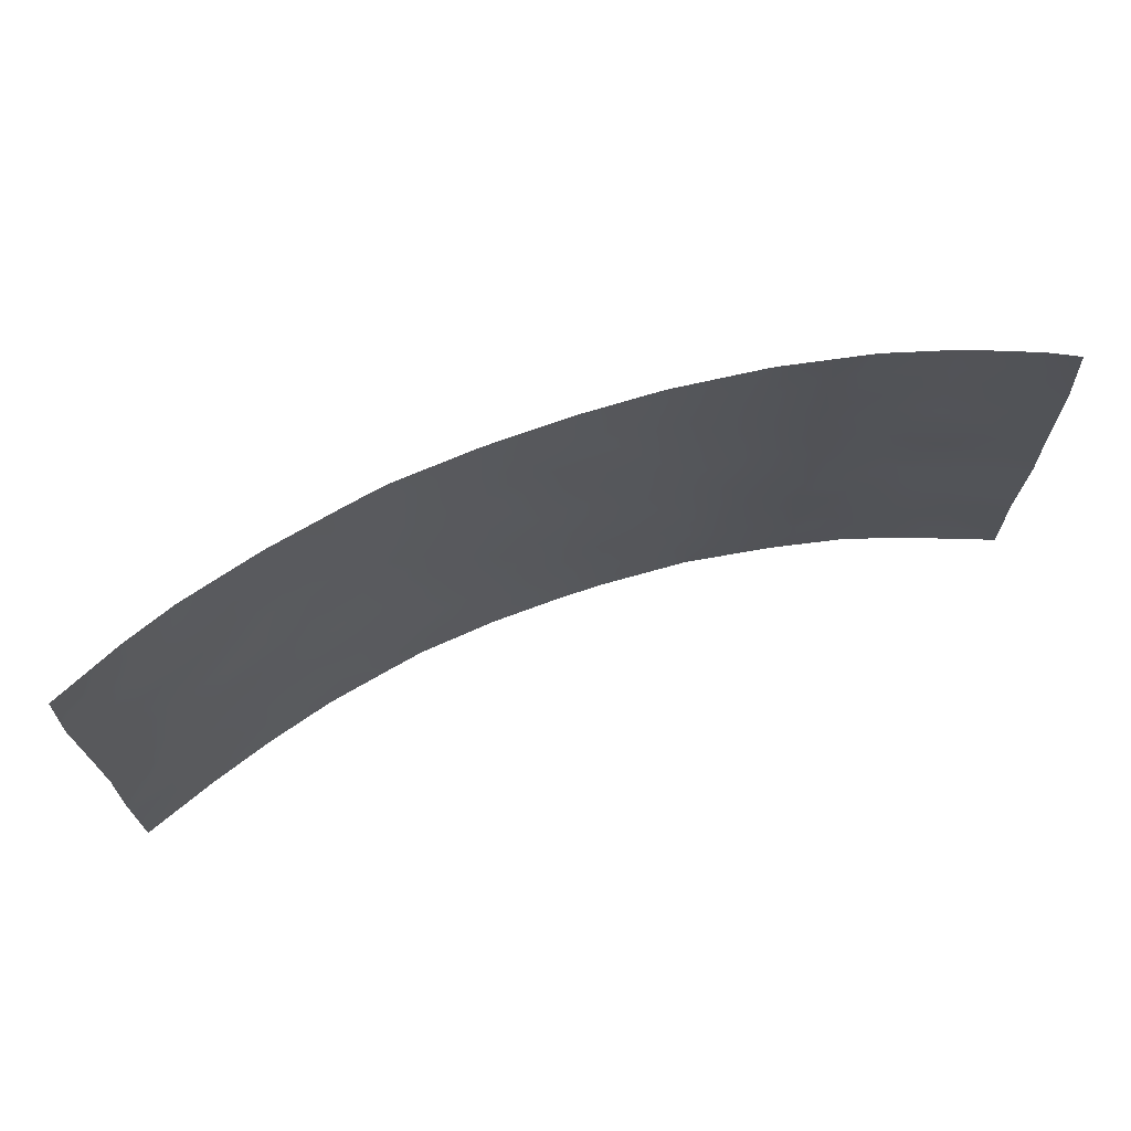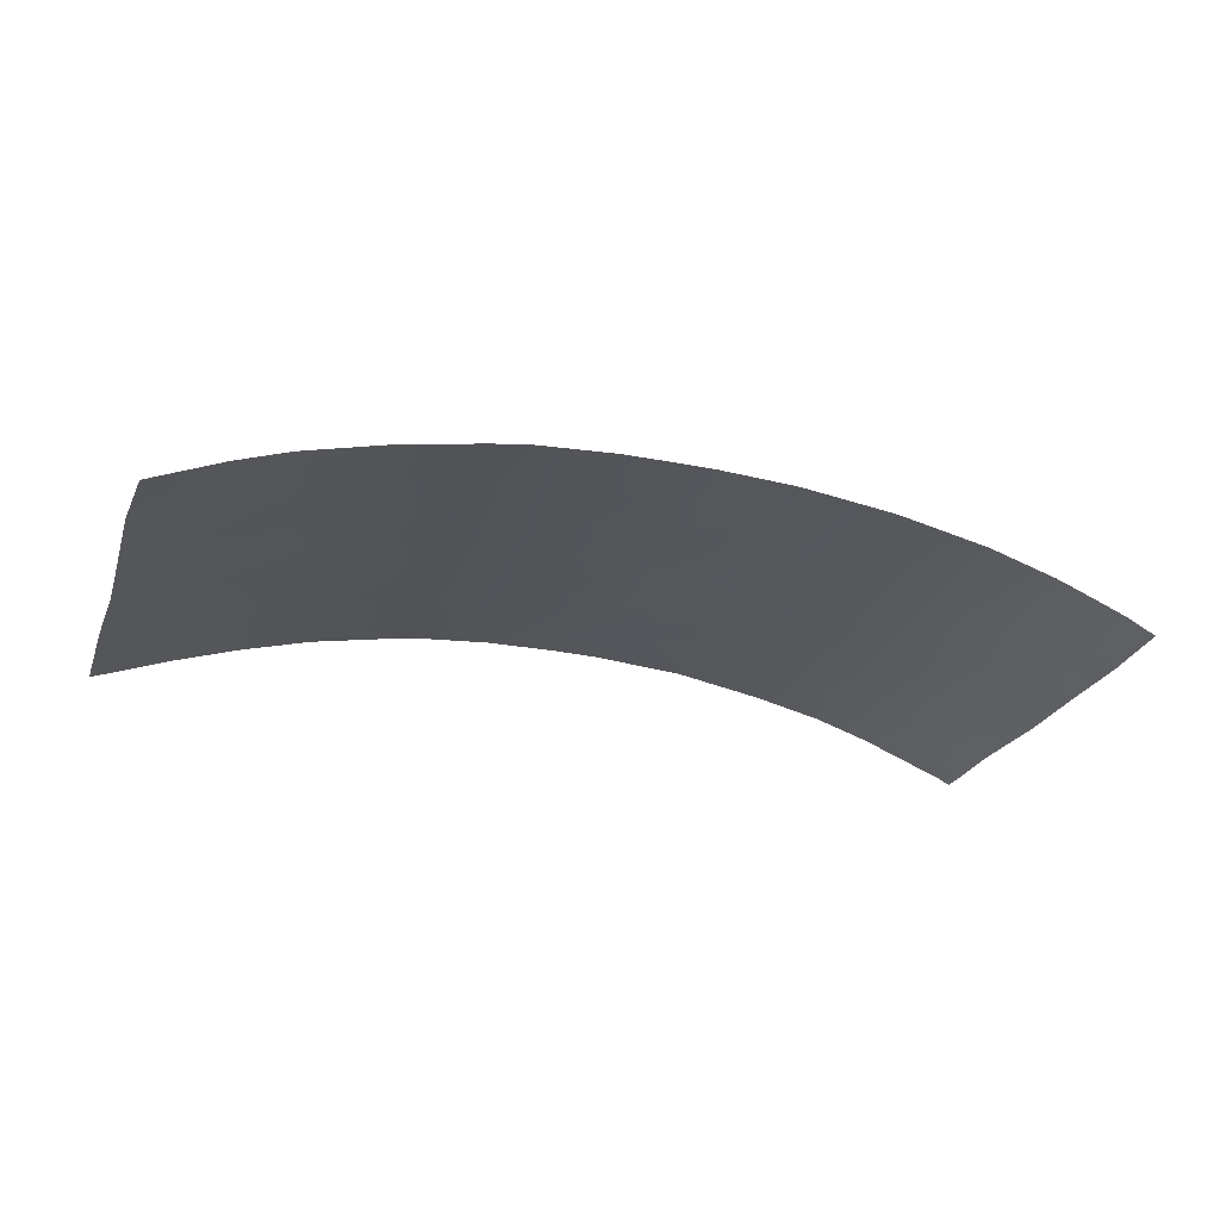
<metadata>
{"format":"obj","ext":"obj","renderer":"f3d","projection":"perspective","resolution":1024,"background":"white","views":[{"elev":68.0,"azim":-20.0,"up":"+Z"},{"elev":-25.2,"azim":-18.8,"up":"+Y"}]}
</metadata>
<code>
v -6.945 94.01 50
v 10.42 93.4 40.05
v -12.76 92 45.16
v 9.582 93.71 48.88
v 11.13 93.25 50
v -3.474 94.65 50
v -4.372 94.51 48.31
v -0.9503 94.76 41.52
v 5.557 94.48 41.94
v 1.079 94.79 41.74
v -9 93.43 45.51
v -9.293 93.28 42.34
v 3.98 94.68 46.99
v -9.755 93.17 47.22
v -7.75 93.8 47.14
v -10.99 92.73 45.58
v -1.156 94.81 50
v -2.512 94.7 48.05
v 8.674 93.91 43.13
v 10.02 93.57 44.29
v 11.71 93.02 43.48
v 5.134 94.54 45.49
v 10.37 93.43 42.32
v 3.15 94.68 39.62
v 9.398 93.76 46.44
v 3.783 94.73 50
v -11.59 92.51 47.32
v 7.521 94.11 38
v 9.563 93.65 38
v 8.447 93.95 40.17
v -9.203 93.25 38.88
v -6.028 94.17 43.9
v -10.26 92.92 40.76
v -8.112 93.63 43.91
v -6.941 93.97 45.49
v 11.15 93.21 47.63
v 11.34 93.11 45.5
v 12.07 92.84 41.42
v 13.99 92 40.5
v -3.261 94.59 41.7
v 12.75 92.6 46.59
v 14.14 92 43.12
v 14.11 92 45.35
v 14.01 92 38.71
v 13.65 92.17 38
v 2.232 94.74 38
v -10.16 93.01 43.89
v 1.981 94.77 43.58
v -4.547 94.48 50
v -6.434 94.12 48.98
v -4.869 94.4 45.68
v -7.235 93.85 42.28
v -3.9 94.54 44.07
v 1.239 94.79 40.63
v -9.294 93.39 50
v -10.46 92.97 49.07
v -3.513 94.54 38
v -6.558 93.97 38
v -10.47 92.81 38
v -1.196 94.72 38
v -12.87 92 48.01
v -12.8 92 50
v -10.79 92.86 50
v 7.132 94.19 38.73
v -12.71 92 40.59
v -12.72 92 40.94
v -12.69 92 43.24
v -1.951 94.72 45.33
v 6.652 94.31 43.87
v 13.33 92.34 42.67
v -6.5 94.01 40.56
v -3.912 94.55 46.45
v -12.86 92 47.65
v 6.72 94.36 50
v 6.414 94.41 50
v 1.47 94.83 50
v -12.66 92 38
v -5.276 94.27 42.02
v 0.1544 94.83 50
v 7.521 94.13 41.81
v 14.13 92 47.72
v 11.17 93.14 38
v 13.99 92 38
v 4.976 94.55 38
v 13.17 92.42 50
v 13.98 92 50
v 9.185 93.85 50
v 4.823 94.56 38
v 3.229 94.66 41.72
v -8.561 93.42 38
v -0.2437 94.77 39.53
v 4.872 94.55 40.16
v -5.757 94.25 47.01
v -0.2592 94.78 43.55
v -7.201 93.81 38.9
v -2.132 94.69 43.28
v 0.7727 94.81 45.34
v 3.013 94.73 45.26
v 4.276 94.6 43.62
v -11.01 92.63 39.13
v 0.8788 94.76 38
v 4.848 94.6 48.8
v 1.941 94.77 46.92
v 5.974 94.45 47.43
v 2.862 94.76 48.51
v -2.283 94.65 39.75
v -8.354 93.54 40.71
v 12.54 92.65 39.49
v 7.203 94.24 46.06
v -4.549 94.38 39.86
v 8.019 94.09 48.01
v 9.334 93.7 39.76
v 9.447 93.67 40.7
v 12.09 92.87 49.34
v 12.16 92.84 50
v -9.394 93.29 46.36
v -8.382 93.61 46.33
v -8.764 93.49 47.18
v -2.315 94.73 50
v -2.942 94.68 49.05
v -1.648 94.75 47.91
v -0.748 94.81 49.14
v 10.66 93.35 44.91
v 10.87 93.29 43.89
v 11.54 93.06 44.49
v 12.26 92.78 45.08
v 9.535 93.67 42.75
v 10.22 93.49 43.31
v 9.365 93.74 43.7
v 4.081 94.64 45.33
v 4.532 94.62 46.24
v 3.509 94.71 46.11
v 9.174 93.78 44.61
v 8.44 93.97 44.39
v 8.121 93.98 38.68
v 7.749 94.08 39.42
v -4.606 94.4 42.98
v -5.009 94.35 43.94
v -5.622 94.23 43.02
v -8.143 93.7 48.04
v -7.094 93.96 48.01
v -5.495 94.28 44.74
v -5.958 94.18 45.5
v -6.489 94.07 44.7
v -7.962 93.7 45.5
v -7.357 93.88 46.3
v 10.33 93.47 47.05
v 10.43 93.41 45.96
v 11.21 93.18 46.55
v -2.895 94.6 38.88
v -3.421 94.51 39.79
v -4.043 94.45 38.9
v 14.13 92 44.24
v 12.29 92.75 40.42
v 13.21 92.35 40.05
v 11.05 93.22 42.88
v -4.034 94.56 49.1
v 9.949 93.54 38.98
v -9.83 93.08 41.54
v -9.378 93.21 40.72
v -8.831 93.41 41.55
v -4.597 94.44 44.79
v -1.654 94.72 42.49
v -2.655 94.64 42.57
v -2.176 94.67 41.59
v -2.891 94.63 43.65
v -3.61 94.56 42.82
v 2.623 94.72 42.72
v 3.782 94.63 42.71
v 3.128 94.69 43.58
v -8.633 93.56 49.02
v -9.595 93.26 49.04
v -6.732 94.03 47.1
v -6.053 94.2 47.94
v -2.354 94.63 38
v -1.744 94.69 38.85
v -6.807 93.92 39.79
v -6.181 94.03 38.93
v -5.746 94.24 50
v 12.07 92.85 46.05
v 13.07 92.47 45.6
v -10.04 93.13 50
v -7.535 93.84 49
v -8.12 93.7 50
v -10.02 92.97 38.7
v -9.516 93.12 38
v -8.26 93.57 42.33
v -7.665 93.74 43.12
v -8.711 93.45 43.13
v -11.87 92.31 39.86
v -12.72 92 44.2
v -12.08 92.29 44.1
v -0.9914 94.76 44.56
v 0.2057 94.8 44.47
v -0.3413 94.78 45.43
v 6.875 94.29 45.03
v 7.603 94.13 44.43
v 7.84 94.1 45.37
v 12.52 92.68 43.08
v 13.31 92.37 43.8
v 10.36 93.47 48.17
v 9.533 93.72 47.65
v -12.81 92 46.41
v -12.07 92.31 46.52
v -12.36 92.2 47.37
v -7.517 93.8 44.7
v -7.056 93.9 43.91
v 6.997 94.27 47.73
v 6.567 94.35 46.75
v 7.603 94.17 47.04
v 11.19 93.15 41.85
v 10.42 93.41 41.25
v 11.32 93.09 40.78
v 4.937 94.54 42.79
v 6.045 94.4 42.86
v 5.418 94.46 43.73
v 8.245 94.02 46.3
v 8.805 93.89 45.49
v 5.815 94.47 49.15
v 5.098 94.57 50
v 4.25 94.67 49.33
v -12.07 92.26 42.35
v -11.68 92.44 43.09
v -12.71 92 42.09
v 8.542 93.88 38
v 14.12 92 46.54
v 13.41 92.32 47.13
v 13.47 92.28 46.15
v -11.89 92.3 38.87
v -12.69 92 39.29
v -11.75 92.36 40.84
v -10.98 92.65 40.31
v -3.814 94.55 45.33
v 0.8473 94.78 43.58
v 0.4021 94.79 42.7
v 1.5 94.78 42.74
v -4.281 94.43 41.86
v 14.06 92 41.81
v 13.12 92.39 41.16
v 12.73 92.58 42.04
v 0.03669 94.82 48.84
v 2.467 94.75 46.08
v 1.385 94.79 46.15
v 1.902 94.77 45.27
v -10.72 92.8 43.06
v -10.3 92.94 42.28
v -9.738 93.14 43.11
v -1.748 94.74 46.34
v -1.233 94.77 47.1
v 6.54 94.31 41.93
v 6.09 94.39 41.05
v 6.996 94.22 41.04
v 7.416 94.14 40.2
v 7.892 94.06 40.94
v 7.074 94.22 42.77
v 8.018 94.04 42.53
v 7.74 94.09 43.48
v -6.829 93.94 41.39
v -5.907 94.14 41.17
v -6.244 94.07 42.17
v -11.12 92.67 43.93
v -3.159 94.63 47.21
v -2.828 94.64 46.08
v 1.488 94.76 38.67
v 3.005 94.69 38.77
v 2.257 94.72 39.18
v 4.064 94.61 39.94
v 3.967 94.62 38.94
v 4.158 94.6 40.94
v 3.188 94.67 40.61
v 9.594 93.64 41.77
v -8.565 93.53 44.7
v -10.05 92.98 39.73
v -8.853 93.37 39.84
v -3.493 94.6 48.2
v -4.114 94.53 47.46
v -12.04 92.35 48.34
v 5.604 94.45 39.84
v 11.93 92.92 48.22
v 11.94 92.91 47.11
v 12.67 92.63 47.67
v -10.58 92.87 44.73
v -12 92.32 45.73
v 11.86 92.94 42.44
v -10.37 92.95 46.39
v -9.998 93.08 45.53
v -10.86 92.72 41.4
v -10.1 93.08 48.11
v -9.153 93.38 48.08
v 10.37 93.4 38
v 10.88 93.24 38.95
v 5.861 94.4 38.74
v 6.249 94.33 38
v 13.5 92.27 49.11
v 12.77 92.59 48.79
v 13.39 92.32 48.2
v 14.05 92 48.86
v 11.54 93.01 39.76
v 11.91 92.88 38.81
v 11.17 93.22 48.76
v 10.45 93.45 49.17
v 10.16 93.55 50
v 8 94.09 49.59
v 7.952 94.1 50
v 1.056 94.82 49.16
v 3.528 94.65 38
v 9.753 93.65 45.3
v 8.868 93.88 48.2
v 8.623 93.95 47.28
v 8.599 93.89 41.23
v -5.207 94.35 48.89
v -5.526 94.29 46.23
v -4.841 94.4 46.78
v -2.885 94.63 44.81
v -11.02 92.74 48.18
v -10.69 92.84 47.26
v 8.536 93.98 48.94
v 2.126 94.73 42
v -7.56 93.7 38
v -0.6173 94.75 38.8
v -1.172 94.72 39.64
v -1.661 94.71 40.61
v -0.5664 94.77 40.41
v 2.237 94.73 40.15
v 1.363 94.77 39.65
v -6.372 94.11 46.27
v 4.472 94.56 41.87
v -2.022 94.71 44.22
v -1.289 94.73 43.44
v -0.6399 94.77 42.59
v -5.721 94.16 40
v -4.687 94.32 38
v -12.18 92.28 49.32
v -11.79 92.43 50
v -5.818 94.11 38
v 1.35 94.79 44.44
v 5.827 94.44 44.72
v 6.173 94.39 45.75
v 4.724 94.57 44.54
v 2.626 94.78 50
v 2.193 94.79 49.24
v 3.288 94.75 49.28
v -11.57 92.4 38
v -0.003467 94.78 41.91
v -4.951 94.32 40.92
v -3.901 94.48 40.77
v 2.494 94.75 44.42
v 2.975 94.72 46.91
v 0.8354 94.81 47.12
v 0.2889 94.82 46.32
v -0.1587 94.74 38
v 1.555 94.75 38
v 3.623 94.67 44.44
v 0.4307 94.79 40.04
v 0.4874 94.77 38.96
v 5.16 94.52 41.03
v 6.818 94.25 39.47
v 5.411 94.52 48.11
v 6.449 94.38 48.45
v 0.2156 94.81 47.99
v 7.502 94.2 48.7
v -0.7695 94.78 46.32
v 4.431 94.64 47.88
v 3.877 94.68 48.59
v 3.437 94.72 47.75
v -0.2632 94.81 47.2
v -5.053 94.38 47.74
v -8.208 93.54 38.92
v -7.822 93.66 39.83
v 5.544 94.5 46.46
v 4.973 94.57 47.17
v -9.591 93.22 44.7
v 0.184 94.78 41.05
v -2.796 94.62 40.69
v -7.355 93.79 40.63
v -7.809 93.69 41.5
v 1.812 94.79 48.46
v 2.42 94.76 47.7
v 13.34 92.3 39.28
v 14 92 39.6
v 2.19 94.73 41.15
v -9.151 93.32 43.9
v 12.99 92.45 38.71
v 12.41 92.65 38
v -6.628 94.01 43.08
v -11.3 92.62 46.42
v -11.36 92.62 49.15
v -12.83 92 49
v 13.27 92.38 44.82
v -5.16 94.25 38.96
v 8.549 93.91 39.36
v 9.038 93.79 38.85
v 0.8309 94.81 48.42
v -1.754 94.76 48.93
v -11.62 92.48 44.85
v -11.29 92.59 42.18
v -11.84 92.36 41.6
v -2.22 94.72 47.1
v -1.208 94.75 45.61
v 12.49 92.71 44.18
v 1.24 94.8 47.77
v -0.8896 94.8 48.25
v 7.225 94.25 49.61
v 8.611 93.9 42.09
v 6.442 94.32 39.97
v 4.872 94.54 39.22
f 5 114 115
f 116 117 118
f 123 124 125
f 400 126 125
f 127 128 129
f 130 131 132
f 133 134 129
f 137 138 139
f 183 140 141
f 142 143 144
f 117 145 146
f 147 148 149
f 150 151 152
f 239 154 155
f 128 156 124
f 158 112 392
f 159 160 161
f 138 162 142
f 163 164 165
f 166 167 164
f 168 169 170
f 141 173 174
f 175 176 150
f 311 179 50
f 180 126 181
f 172 182 56
f 50 1 183
f 184 171 183
f 185 186 31
f 187 188 189
f 100 232 190
f 3 191 192
f 193 194 195
f 196 197 198
f 400 199 200
f 147 201 202
f 203 204 205
f 144 206 207
f 208 209 210
f 211 212 213
f 214 215 216
f 217 198 218
f 220 221 102
f 29 392 225
f 226 227 228
f 229 100 190
f 231 190 232
f 233 51 162
f 234 235 236
f 237 167 137
f 402 241 122
f 242 243 244
f 245 246 247
f 398 249 121
f 250 251 252
f 253 254 252
f 255 256 257
f 134 197 257
f 255 215 250
f 258 259 260
f 245 261 223
f 262 263 398
f 264 46 266
f 269 270 267
f 127 404 271
f 145 272 206
f 160 273 274
f 262 275 276
f 279 280 281
f 149 180 280
f 282 395 261
f 283 3 395
f 211 284 156
f 285 286 116
f 287 159 246
f 172 288 289
f 118 140 289
f 158 290 291
f 45 83 44
f 294 295 296
f 294 296 297
f 298 291 299
f 300 301 201
f 302 4 301
f 87 304 303
f 306 268 265
f 75 219 74
f 218 133 307
f 202 308 309
f 88 84 406
f 307 123 148
f 157 275 120
f 114 300 279
f 212 271 113
f 312 51 313
f 263 233 314
f 315 316 288
f 4 317 308
f 168 236 318
f 320 321 176
f 322 321 323
f 266 324 325
f 199 284 240
f 312 326 143
f 169 327 214
f 328 329 193
f 163 330 329
f 328 314 166
f 173 146 326
f 331 178 390
f 332 152 390
f 333 387 334
f 95 58 178
f 234 336 194
f 337 196 338
f 337 339 216
f 340 341 342
f 343 100 229
f 330 344 235
f 345 346 237
f 347 244 336
f 132 348 242
f 243 349 350
f 352 46 264
f 339 130 353
f 353 347 170
f 354 355 325
f 251 356 278
f 281 227 296
f 357 136 253
f 219 358 359
f 359 208 361
f 195 350 362
f 269 356 327
f 363 364 365
f 360 366 349
f 174 367 311
f 276 367 313
f 368 369 274
f 338 209 370
f 371 131 370
f 372 286 282
f 342 364 221
f 344 373 10
f 374 346 151
f 374 322 165
f 375 258 376
f 369 177 375
f 341 305 377
f 358 363 371
f 365 378 348
f 377 401 378
f 155 379 380
f 154 213 298
f 217 309 210
f 331 345 259
f 318 10 381
f 272 372 382
f 189 382 247
f 161 376 187
f 383 299 384
f 379 108 383
f 270 381 324
f 260 139 385
f 385 207 188
f 361 317 303
f 249 362 366
f 204 283 386
f 273 100 185
f 386 285 316
f 277 333 388
f 277 315 387
f 373 323 354
f 30 112 113
f 112 2 113
f 14 116 118
f 116 11 117
f 118 117 15
f 17 119 394
f 119 6 120
f 394 18 121
f 394 122 17
f 37 123 125
f 123 20 124
f 125 124 21
f 21 400 125
f 125 126 37
f 19 127 129
f 127 23 128
f 129 128 20
f 98 130 132
f 130 22 131
f 132 131 13
f 20 133 129
f 129 134 19
f 64 135 136
f 136 135 391
f 78 137 139
f 137 53 138
f 139 138 32
f 50 183 141
f 183 171 140
f 141 140 15
f 32 142 144
f 142 51 143
f 144 143 35
f 15 117 146
f 117 11 145
f 146 145 35
f 36 147 149
f 147 25 148
f 149 148 37
f 57 150 152
f 150 106 151
f 152 151 110
f 42 153 200
f 153 43 389
f 39 239 155
f 239 38 154
f 155 154 108
f 20 128 124
f 128 23 156
f 124 156 21
f 49 157 6
f 29 158 392
f 158 2 112
f 12 159 161
f 159 33 160
f 161 160 107
f 32 138 142
f 138 53 162
f 142 162 51
f 8 163 165
f 163 96 164
f 165 164 40
f 96 166 164
f 166 53 167
f 164 167 40
f 48 168 170
f 168 89 169
f 170 169 99
f 171 55 172
f 50 141 174
f 141 15 173
f 174 173 93
f 57 175 150
f 175 60 176
f 150 176 106
f 71 177 331
f 311 49 179
f 50 179 1
f 41 180 181
f 180 37 126
f 181 126 389
f 172 55 182
f 56 182 63
f 1 184 183
f 184 55 171
f 185 59 186
f 31 186 90
f 12 187 189
f 187 52 188
f 189 188 34
f 231 65 190
f 192 191 67
f 68 193 399
f 193 94 194
f 195 194 97
f 109 196 198
f 196 69 197
f 198 197 134
f 389 400 200
f 400 21 199
f 200 199 70
f 25 147 202
f 147 36 201
f 202 201 4
f 73 203 205
f 203 3 283
f 205 204 27
f 32 144 207
f 144 35 206
f 207 206 34
f 111 208 210
f 208 104 209
f 210 209 109
f 38 211 213
f 211 23 212
f 213 212 2
f 99 214 216
f 214 9 215
f 216 215 69
f 25 217 218
f 217 109 198
f 218 198 134
f 75 220 219
f 220 26 221
f 219 220 102
f 66 397 224
f 224 222 67
f 64 28 135
f 225 135 28
f 43 226 228
f 226 81 227
f 228 227 41
f 77 229 230
f 230 190 65
f 33 287 232
f 231 66 65
f 53 233 162
f 233 72 51
f 48 234 236
f 234 94 235
f 236 235 10
f 181 228 41
f 78 237 137
f 237 40 167
f 137 167 53
f 39 238 239
f 238 42 70
f 239 240 38
f 79 17 122
f 98 242 244
f 242 103 243
f 244 243 97
f 47 245 247
f 245 396 246
f 247 246 12
f 18 398 121
f 121 249 402
f 80 250 252
f 250 9 251
f 252 251 405
f 405 253 252
f 253 30 254
f 252 254 80
f 69 255 257
f 255 80 256
f 257 256 19
f 19 134 257
f 257 197 69
f 80 255 250
f 255 69 215
f 250 215 9
f 52 258 260
f 258 71 259
f 260 259 78
f 396 245 223
f 245 47 261
f 223 261 192
f 262 72 263
f 248 263 68
f 266 46 265
f 266 265 24
f 268 267 24
f 92 269 267
f 269 89 270
f 267 270 24
f 23 127 271
f 127 19 404
f 271 404 310
f 35 145 206
f 145 11 272
f 206 272 34
f 107 160 274
f 160 33 273
f 274 273 31
f 72 262 276
f 262 18 275
f 276 275 7
f 73 205 61
f 295 279 281
f 279 36 280
f 281 280 41
f 36 149 280
f 149 37 180
f 280 180 41
f 47 282 261
f 282 16 395
f 261 395 192
f 16 283 395
f 23 211 156
f 211 38 284
f 156 284 21
f 14 285 116
f 285 16 286
f 116 286 11
f 396 287 246
f 287 33 159
f 246 159 12
f 171 172 289
f 172 56 288
f 289 288 14
f 14 118 289
f 118 15 140
f 289 140 171
f 42 200 70
f 2 158 291
f 158 29 290
f 291 290 82
f 64 293 28
f 293 64 357
f 81 297 296
f 294 85 295
f 85 294 86
f 297 86 294
f 108 298 299
f 298 2 291
f 299 291 82
f 36 300 201
f 300 5 301
f 201 301 4
f 5 302 301
f 302 87 4
f 305 76 79
f 46 306 265
f 306 88 268
f 265 268 24
f 25 218 307
f 218 134 133
f 307 133 20
f 25 202 309
f 202 4 308
f 309 308 111
f 80 310 404
f 256 404 19
f 25 307 148
f 307 20 123
f 148 123 37
f 6 157 120
f 157 7 275
f 120 275 18
f 295 114 279
f 114 5 300
f 279 300 36
f 2 212 113
f 212 23 271
f 113 271 310
f 310 80 254
f 113 310 30
f 49 311 157
f 157 311 7
f 93 312 313
f 313 51 72
f 263 72 233
f 314 233 53
f 56 315 288
f 315 27 316
f 288 316 14
f 4 87 317
f 308 317 111
f 89 168 318
f 168 48 236
f 318 236 10
f 90 319 368
f 319 58 95
f 368 319 95
f 60 320 176
f 320 91 321
f 176 321 106
f 8 322 323
f 322 106 321
f 323 321 91
f 264 266 325
f 266 24 324
f 325 324 54
f 70 199 240
f 199 21 284
f 240 284 38
f 51 312 143
f 312 93 326
f 143 326 35
f 99 169 214
f 169 89 327
f 214 327 9
f 68 328 193
f 328 96 329
f 193 329 94
f 96 163 329
f 163 8 330
f 329 330 94
f 96 328 166
f 166 314 53
f 93 173 326
f 173 15 146
f 326 146 35
f 110 331 390
f 332 57 152
f 390 152 110
f 62 333 334
f 333 277 387
f 334 387 63
f 177 95 178
f 178 58 335
f 178 335 390
f 94 234 194
f 234 48 336
f 194 336 97
f 22 337 338
f 337 69 196
f 338 196 109
f 69 337 216
f 337 22 339
f 216 339 99
f 26 340 342
f 340 76 341
f 342 341 105
f 223 192 67
f 77 343 229
f 343 59 100
f 94 330 235
f 330 8 344
f 235 344 10
f 78 345 237
f 345 110 346
f 237 346 40
f 48 347 336
f 347 98 244
f 336 244 97
f 98 132 242
f 132 13 348
f 242 348 103
f 97 243 350
f 243 103 349
f 60 351 320
f 351 101 355
f 264 101 352
f 99 339 353
f 339 22 130
f 353 130 98
f 99 353 170
f 353 98 347
f 170 347 48
f 54 354 325
f 354 91 355
f 325 355 264
f 405 251 278
f 251 9 356
f 278 356 92
f 295 281 296
f 281 41 227
f 296 227 81
f 405 357 253
f 357 64 136
f 253 136 30
f 219 102 358
f 359 358 104
f 305 79 241
f 360 241 402
f 359 104 208
f 361 208 111
f 195 97 350
f 89 269 327
f 269 92 356
f 327 356 9
f 13 363 365
f 363 102 364
f 365 364 105
f 360 402 366
f 349 366 350
f 349 103 401
f 360 401 393
f 50 174 311
f 174 93 367
f 311 367 7
f 72 276 313
f 276 7 367
f 313 367 93
f 31 368 274
f 368 95 369
f 274 369 107
f 368 31 90
f 273 33 232
f 273 232 100
f 22 338 370
f 338 109 209
f 370 209 104
f 104 371 370
f 371 13 131
f 370 131 22
f 232 287 231
f 231 287 397
f 47 372 282
f 372 11 286
f 282 286 16
f 26 342 221
f 342 105 364
f 221 364 102
f 344 8 373
f 10 373 54
f 106 374 151
f 374 40 346
f 151 346 110
f 40 374 165
f 374 106 322
f 165 322 8
f 107 375 376
f 375 71 258
f 376 258 52
f 107 369 375
f 369 95 177
f 375 177 71
f 105 341 377
f 341 76 305
f 377 305 393
f 104 358 371
f 358 102 363
f 371 363 13
f 13 365 348
f 365 105 378
f 348 378 103
f 105 377 378
f 377 393 401
f 378 401 103
f 39 155 380
f 155 108 379
f 380 379 44
f 108 154 298
f 154 38 213
f 298 213 2
f 109 217 210
f 217 25 309
f 210 309 111
f 71 331 259
f 331 110 345
f 259 345 78
f 357 292 293
f 89 318 381
f 381 10 54
f 277 61 205
f 277 205 27
f 34 272 382
f 272 11 372
f 382 372 47
f 12 189 247
f 189 34 382
f 247 382 47
f 12 161 187
f 161 107 376
f 187 376 52
f 45 383 384
f 383 108 299
f 384 299 82
f 44 383 45
f 383 44 379
f 24 270 324
f 270 89 381
f 324 381 54
f 52 260 385
f 260 78 139
f 385 139 32
f 52 385 188
f 385 32 207
f 188 207 34
f 403 361 303
f 361 111 317
f 402 249 366
f 249 248 362
f 366 362 350
f 27 204 386
f 386 283 16
f 31 273 185
f 185 100 59
f 27 386 316
f 386 16 285
f 316 285 14
f 387 56 63
f 264 355 101
f 61 277 388
f 388 333 62
f 277 27 315
f 387 315 56
f 54 373 354
f 373 8 323
f 354 323 91
f 392 135 225
f 351 355 320
f 331 177 178
f 79 122 241
f 406 268 88
f 390 335 332
f 135 392 391
f 393 241 360
f 394 121 402
f 136 391 30
f 392 112 391
f 30 391 112
f 223 222 396
f 222 223 67
f 92 406 278
f 393 305 241
f 320 355 91
f 119 120 394
f 229 190 230
f 287 396 397
f 114 295 85
f 394 120 18
f 397 222 224
f 395 3 192
f 68 263 314
f 328 68 314
f 222 397 396
f 231 397 66
f 114 85 115
f 248 68 399
f 398 263 248
f 399 193 195
f 398 248 249
f 18 262 398
f 362 399 195
f 248 399 362
f 400 389 126
f 200 153 389
f 203 283 204
f 303 317 87
f 181 389 43
f 181 43 228
f 401 360 349
f 406 84 292
f 359 74 219
f 310 254 30
f 359 403 74
f 403 359 361
f 394 402 122
f 304 74 403
f 406 267 268
f 405 292 357
f 406 92 267
f 80 404 256
f 405 278 292
f 292 278 406
f 238 70 240
f 292 84 293
f 239 238 240
f 304 403 303

</code>
